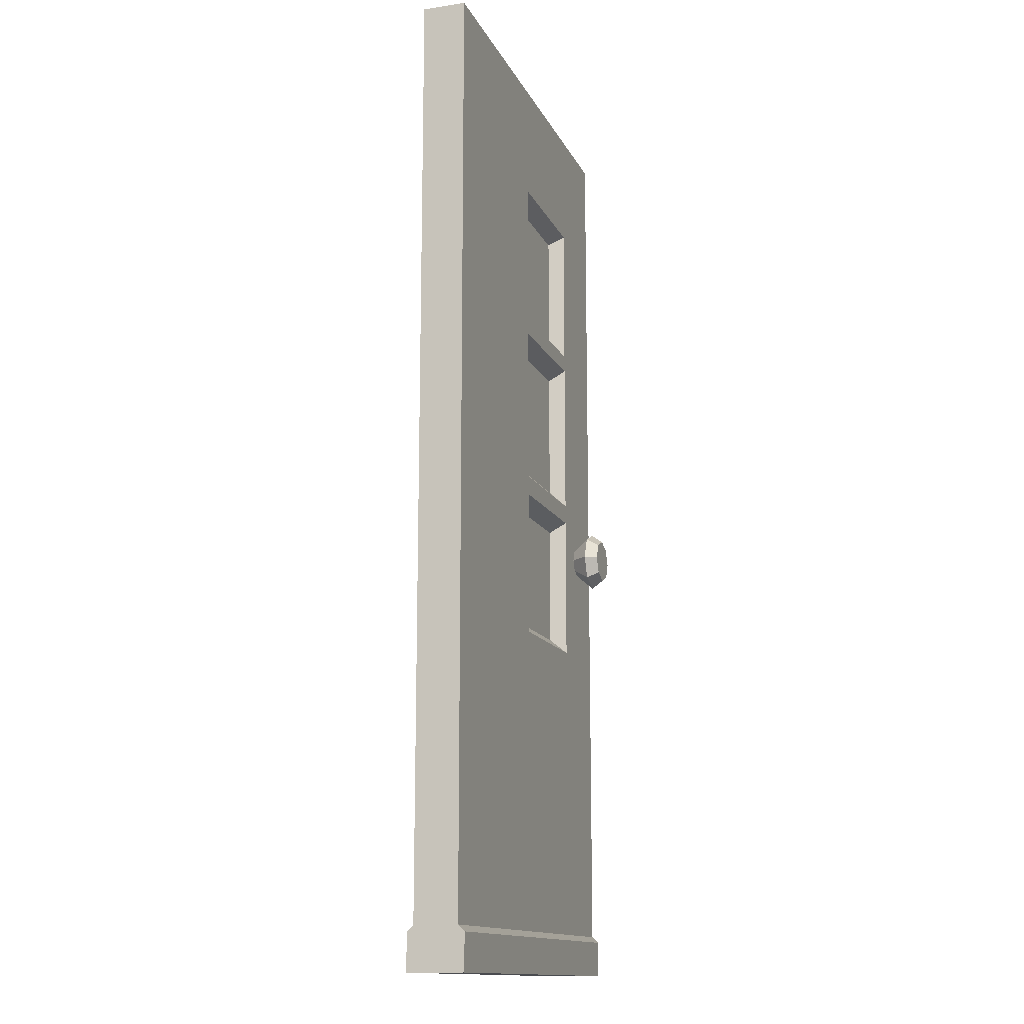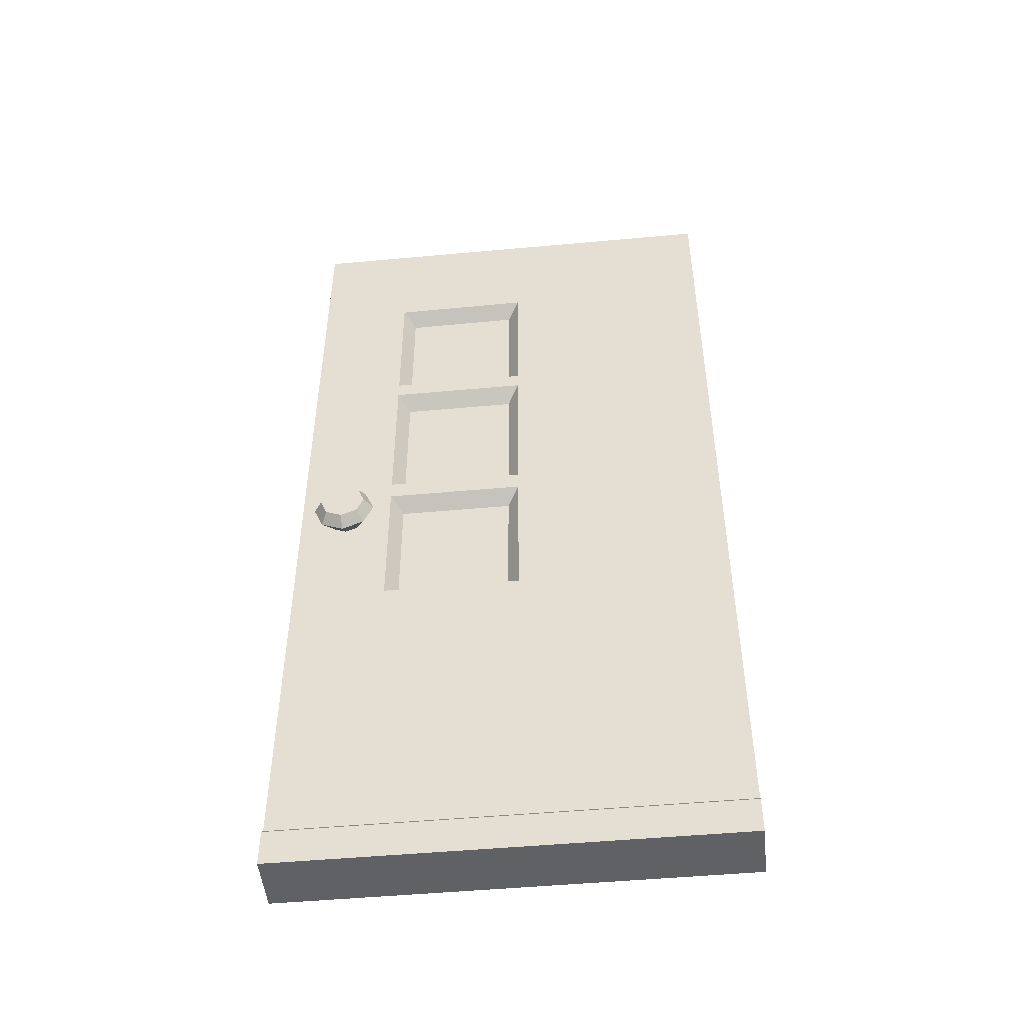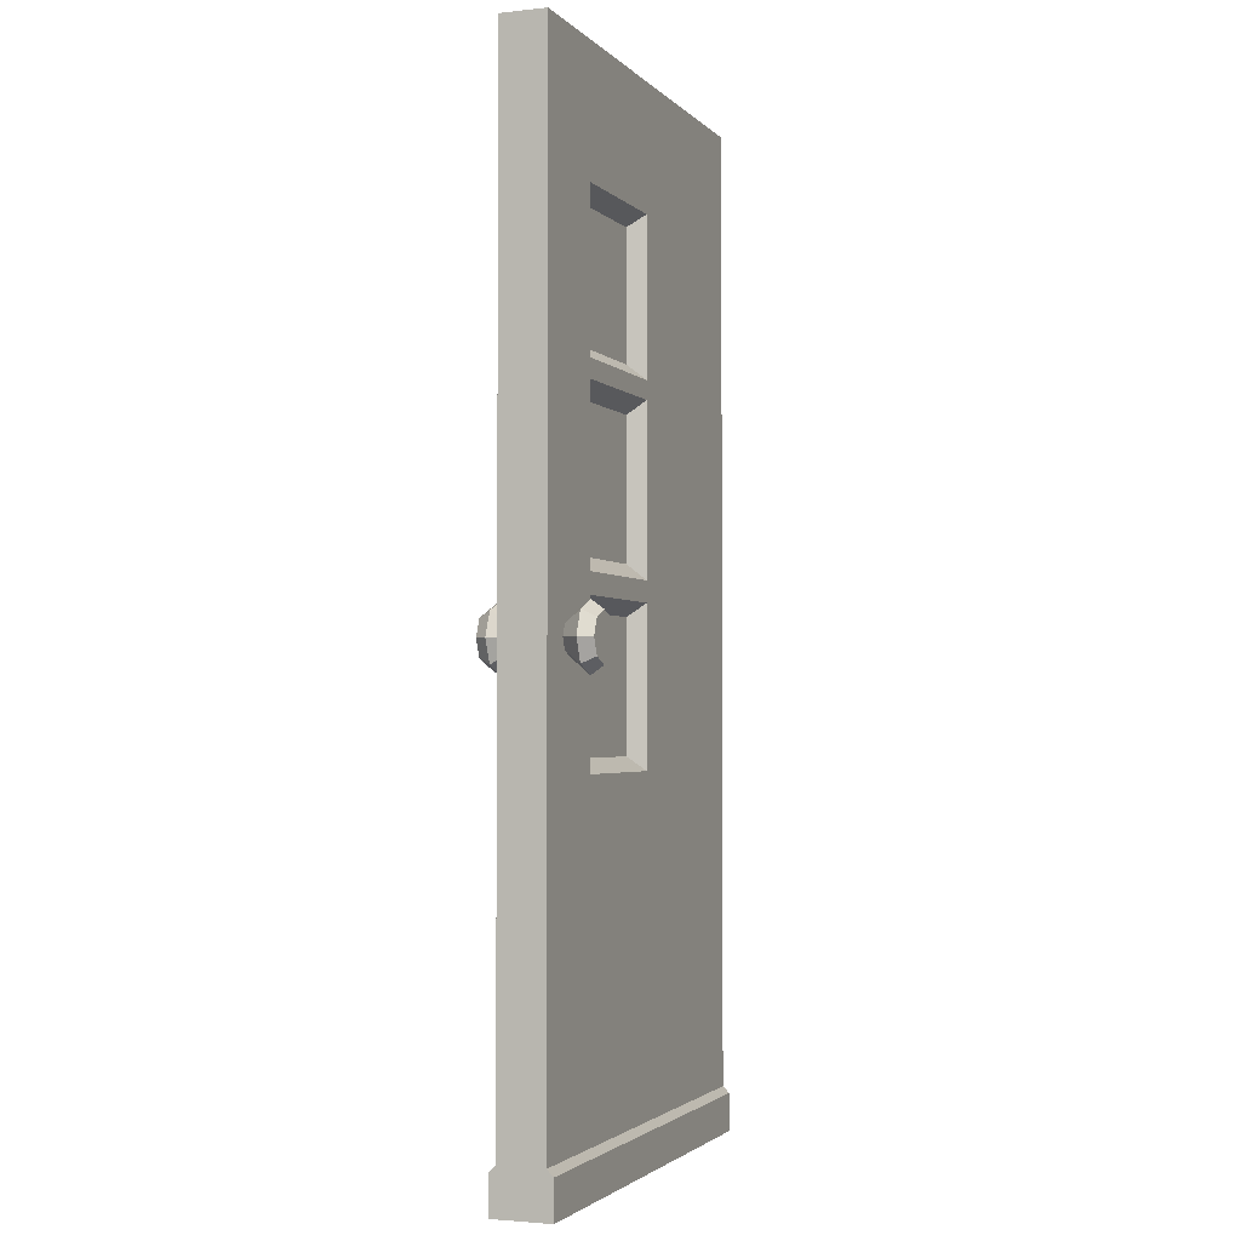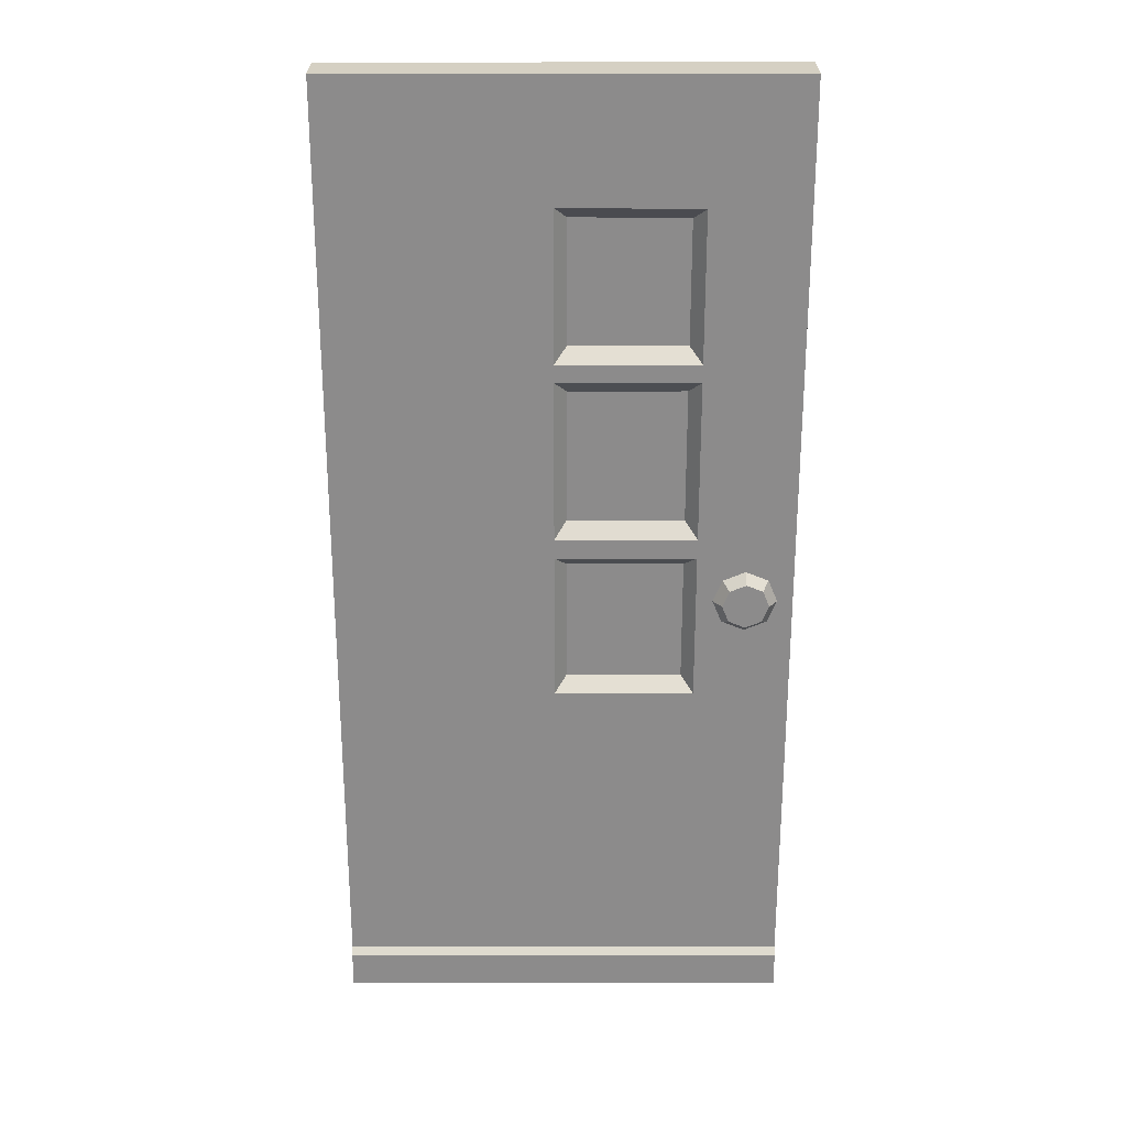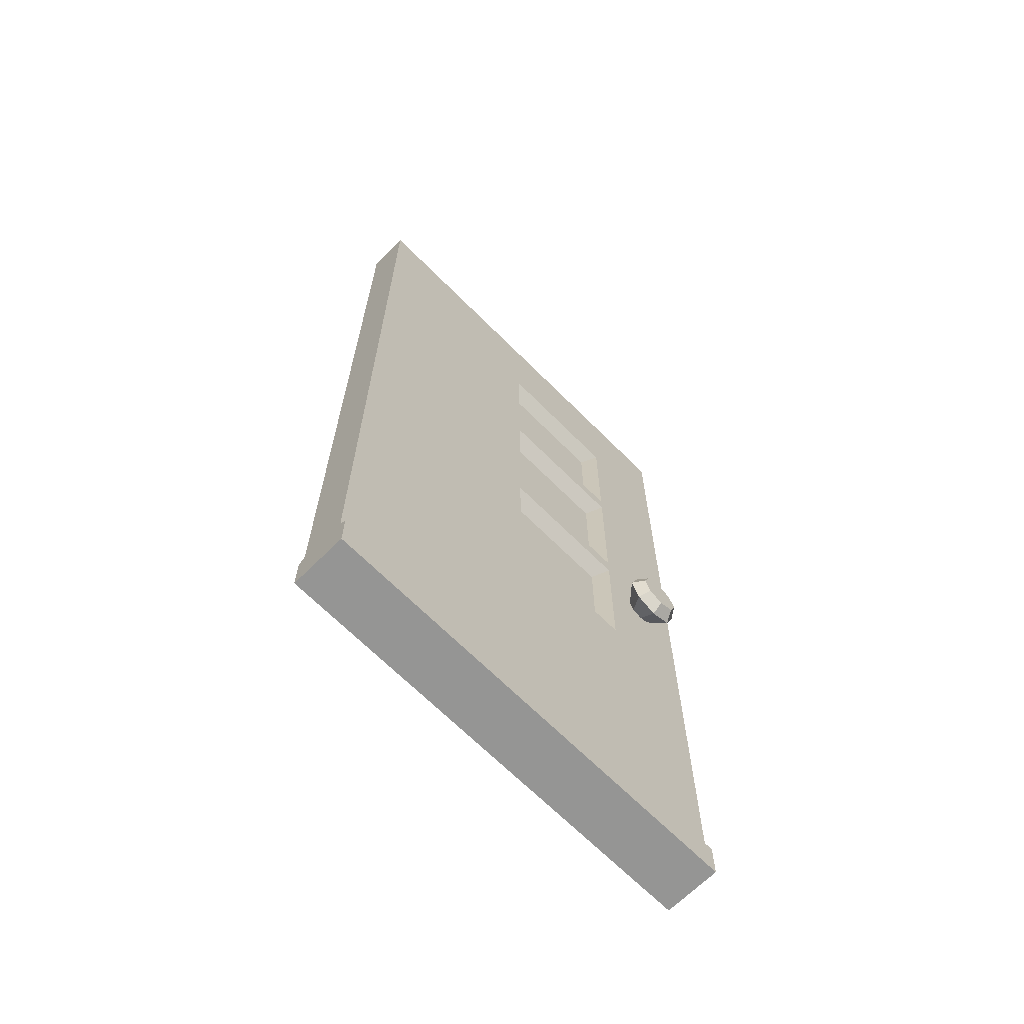
<metadata>
{"format":"obj","ext":"obj","renderer":"f3d","projection":"perspective","resolution":1024,"background":"white","views":[{"elev":-14.0,"azim":-71.8,"up":"+Y"},{"elev":-49.4,"azim":-174.2,"up":"+Y"},{"elev":-2.5,"azim":110.6,"up":"+Y"},{"elev":26.0,"azim":-0.1,"up":"+Y"},{"elev":-67.4,"azim":-45.1,"up":"+Y"}]}
</metadata>
<code>
g SM_Bld_House_Door
v 1.027 5.722e-08 0.1146
v 1.027 0.08345 0.1146
v 1.027 0.09777 0.1
v 0 0.09777 0.1
v 0 0.08345 0.1146
v 0 0 0.1146
v 1.027 5.722e-08 -0.01464
v 1.027 0.09777 -3.815e-08
v 1.027 0.08345 -0.01464
v -1.526e-07 0.09776 -7.629e-08
v 7.629e-08 0 -0.01464
v -7.629e-08 0.08345 -0.01464
v 1.027 2.224 -3.815e-08
v 1.027 2.224 0.1
v 0 2.224 0.1
v -1.526e-07 2.224 -7.629e-08
v 1.027 0.09777 0.1
v 1.027 2.224 0.1
v 1.027 2.224 -3.815e-08
v 1.027 0.09777 -3.815e-08
v 1.027 5.722e-08 -0.01464
v 1.027 5.722e-08 0.1146
v 0 0.09777 0.1
v 0 0 0.1146
v 7.629e-08 0 -0.01464
v -1.526e-07 0.09776 -7.629e-08
v -1.526e-07 2.224 -7.629e-08
v 0 2.224 0.1
v 0.9662 1.114 0.1413
v 0.9524 1.1 0.1688
v 0.9155 1.116 0.1688
v 0.9155 1.135 0.1413
v 0.9155 1.135 0.1413
v 0.9155 1.116 0.1688
v 0.8786 1.1 0.1688
v 0.8648 1.114 0.1413
v 0.8648 1.114 0.1413
v 0.8786 1.1 0.1688
v 0.8633 1.063 0.1688
v 0.8438 1.063 0.1413
v 0.8438 1.063 0.1413
v 0.8633 1.063 0.1688
v 0.8786 1.026 0.1688
v 0.8648 1.013 0.1413
v 0.8648 1.013 0.1413
v 0.8786 1.026 0.1688
v 0.9155 1.011 0.1688
v 0.9155 0.9917 0.1413
v 0.9155 0.9917 0.1413
v 0.9155 1.011 0.1688
v 0.9524 1.026 0.1688
v 0.9662 1.013 0.1413
v 0.9662 1.013 0.1413
v 0.9524 1.026 0.1688
v 0.9677 1.063 0.1688
v 0.9872 1.063 0.1413
v 0.9872 1.063 0.1413
v 0.9677 1.063 0.1688
v 0.9524 1.1 0.1688
v 0.9662 1.114 0.1413
v 0.9323 1.08 0.08659
v 0.9662 1.114 0.1413
v 0.9155 1.135 0.1413
v 0.9155 1.087 0.08659
v 0.9155 1.087 0.08659
v 0.9155 1.135 0.1413
v 0.8648 1.114 0.1413
v 0.8987 1.08 0.08659
v 0.8987 1.08 0.08659
v 0.8648 1.114 0.1413
v 0.8438 1.063 0.1413
v 0.8917 1.063 0.08659
v 0.8917 1.063 0.08659
v 0.8438 1.063 0.1413
v 0.8648 1.013 0.1413
v 0.8987 1.047 0.08659
v 0.8987 1.047 0.08659
v 0.8648 1.013 0.1413
v 0.9155 0.9917 0.1413
v 0.9155 1.04 0.08659
v 0.9155 1.04 0.08659
v 0.9155 0.9917 0.1413
v 0.9662 1.013 0.1413
v 0.9323 1.047 0.08659
v 0.9323 1.047 0.08659
v 0.9662 1.013 0.1413
v 0.9872 1.063 0.1413
v 0.9393 1.063 0.08659
v 0.9393 1.063 0.08659
v 0.9872 1.063 0.1413
v 0.9662 1.114 0.1413
v 0.9323 1.08 0.08659
v 0.7824 1.916 0.06531
v 0.7824 1.636 0.06531
v 0.5206 1.636 0.06531
v 0.5206 1.919 0.06531
v 0.7824 1.118 0.06531
v 0.7824 0.8355 0.06531
v 0.5206 0.8355 0.06531
v 0.5206 1.118 0.06531
v 0.7824 1.532 0.06531
v 0.7824 1.226 0.06531
v 0.5206 1.226 0.06531
v 0.5206 1.532 0.06531
v 0.8101 1.606 0.1
v 0.7824 1.636 0.06531
v 0.7824 1.916 0.06531
v 0.8101 1.946 0.1
v 0.4928 1.949 0.1
v 0.5206 1.919 0.06531
v 0.5206 1.636 0.06531
v 0.4928 1.606 0.1
v 0.4928 1.606 0.1
v 0.5206 1.636 0.06531
v 0.7824 1.636 0.06531
v 0.8101 1.606 0.1
v 0.8101 1.148 0.1
v 0.7824 1.118 0.06531
v 0.5206 1.118 0.06531
v 0.4928 1.148 0.1
v 0.4928 1.148 0.1
v 0.5206 1.118 0.06531
v 0.5206 0.8355 0.06531
v 0.4928 0.8055 0.1
v 0.4928 0.8055 0.1
v 0.5206 0.8355 0.06531
v 0.7824 0.8355 0.06531
v 0.8101 0.8055 0.1
v 0.8101 0.8055 0.1
v 0.7824 0.8355 0.06531
v 0.7824 1.118 0.06531
v 0.8101 1.148 0.1
v 0.8101 1.564 0.1
v 0.7824 1.532 0.06531
v 0.5206 1.532 0.06531
v 0.4928 1.564 0.1
v 0.4928 1.564 0.1
v 0.5206 1.532 0.06531
v 0.5206 1.226 0.06531
v 0.4928 1.194 0.1
v 0.4928 1.194 0.1
v 0.5206 1.226 0.06531
v 0.7824 1.226 0.06531
v 0.8101 1.194 0.1
v 0.8101 1.194 0.1
v 0.7824 1.226 0.06531
v 0.7824 1.532 0.06531
v 0.8101 1.564 0.1
v 1.027 5.722e-08 0.1146
v 1.027 5.722e-08 -0.01464
v 7.629e-08 0 -0.01464
v 0 0 0.1146
v 0.7824 1.916 0.06531
v 0.5206 1.919 0.06531
v 0.4928 1.949 0.1
v 0.8101 1.946 0.1
v 0 0 0.1146
v 0 0.08345 0.1146
v 1.027 0.08345 0.1146
v 1.027 5.722e-08 0.1146
v 1.027 0.09777 0.1
v 1.027 0.08345 0.1146
v 0 0.08345 0.1146
v 0 0.09777 0.1
v 0 2.224 0.1
v 0.4928 1.194 0.1
v 0 0.09777 0.1
v 0.4928 1.564 0.1
v 0.4928 1.606 0.1
v 0.4928 1.949 0.1
v 0.8101 1.606 0.1
v 1.027 2.224 0.1
v 0.8101 1.946 0.1
v 0.8101 1.564 0.1
v 0.8101 1.148 0.1
v 0.8101 1.194 0.1
v 1.027 0.09777 0.1
v 0.8101 0.8055 0.1
v 0.4928 1.148 0.1
v 0.4928 1.194 0.1
v 0 0.09777 0.1
v 0.4928 0.8055 0.1
v 0.9662 1.114 -0.04127
v 0.9155 1.135 -0.04127
v 0.9155 1.116 -0.06877
v 0.9524 1.1 -0.06877
v 0.9155 1.135 -0.04127
v 0.8648 1.114 -0.04127
v 0.8786 1.1 -0.06877
v 0.9155 1.116 -0.06877
v 0.8648 1.114 -0.04127
v 0.8438 1.063 -0.04127
v 0.8633 1.063 -0.06877
v 0.8786 1.1 -0.06877
v 0.8438 1.063 -0.04127
v 0.8648 1.013 -0.04127
v 0.8786 1.026 -0.06877
v 0.8633 1.063 -0.06877
v 0.8648 1.013 -0.04127
v 0.9155 0.9917 -0.04127
v 0.9155 1.011 -0.06877
v 0.8786 1.026 -0.06877
v 0.9155 0.9917 -0.04127
v 0.9662 1.013 -0.04127
v 0.9524 1.026 -0.06877
v 0.9155 1.011 -0.06877
v 0.9662 1.013 -0.04127
v 0.9872 1.063 -0.04127
v 0.9677 1.063 -0.06877
v 0.9524 1.026 -0.06877
v 0.9872 1.063 -0.04127
v 0.9662 1.114 -0.04127
v 0.9524 1.1 -0.06877
v 0.9677 1.063 -0.06877
v 0.9323 1.08 0.01341
v 0.9155 1.087 0.01341
v 0.9155 1.135 -0.04127
v 0.9662 1.114 -0.04127
v 0.9155 1.087 0.01341
v 0.8987 1.08 0.01341
v 0.8648 1.114 -0.04127
v 0.9155 1.135 -0.04127
v 0.8987 1.08 0.01341
v 0.8917 1.063 0.01341
v 0.8438 1.063 -0.04127
v 0.8648 1.114 -0.04127
v 0.8917 1.063 0.01341
v 0.8987 1.047 0.01341
v 0.8648 1.013 -0.04127
v 0.8438 1.063 -0.04127
v 0.8987 1.047 0.01341
v 0.9155 1.04 0.01341
v 0.9155 0.9917 -0.04127
v 0.8648 1.013 -0.04127
v 0.9155 1.04 0.01341
v 0.9323 1.047 0.01341
v 0.9662 1.013 -0.04127
v 0.9155 0.9917 -0.04127
v 0.9323 1.047 0.01341
v 0.9393 1.063 0.01341
v 0.9872 1.063 -0.04127
v 0.9662 1.013 -0.04127
v 0.9393 1.063 0.01341
v 0.9323 1.08 0.01341
v 0.9662 1.114 -0.04127
v 0.9872 1.063 -0.04127
v 0.7824 1.916 0.03469
v 0.5206 1.919 0.03469
v 0.5206 1.636 0.03469
v 0.7824 1.636 0.03469
v 0.7824 1.118 0.03469
v 0.5206 1.118 0.03469
v 0.5206 0.8355 0.03469
v 0.7824 0.8355 0.03469
v 0.7824 1.532 0.03469
v 0.5206 1.532 0.03469
v 0.5206 1.226 0.03469
v 0.7824 1.226 0.03469
v 0.8101 1.606 -1.907e-08
v 0.8101 1.946 -1.907e-08
v 0.7824 1.916 0.03469
v 0.7824 1.636 0.03469
v 0.4928 1.949 -1.907e-08
v 0.4928 1.606 -1.907e-08
v 0.5206 1.636 0.03469
v 0.5206 1.919 0.03469
v 0.4928 1.606 -1.907e-08
v 0.8101 1.606 -1.907e-08
v 0.7824 1.636 0.03469
v 0.5206 1.636 0.03469
v 0.8101 1.148 -1.907e-08
v 0.4928 1.148 -1.907e-08
v 0.5206 1.118 0.03469
v 0.7824 1.118 0.03469
v 0.4928 1.148 -1.907e-08
v 0.4928 0.8055 -1.907e-08
v 0.5206 0.8355 0.03469
v 0.5206 1.118 0.03469
v 0.4928 0.8055 -1.907e-08
v 0.8101 0.8055 -1.907e-08
v 0.7824 0.8355 0.03469
v 0.5206 0.8355 0.03469
v 0.8101 0.8055 -1.907e-08
v 0.8101 1.148 -1.907e-08
v 0.7824 1.118 0.03469
v 0.7824 0.8355 0.03469
v 0.8101 1.564 -1.907e-08
v 0.4928 1.564 -1.907e-08
v 0.5206 1.532 0.03469
v 0.7824 1.532 0.03469
v 0.4928 1.564 -1.907e-08
v 0.4928 1.194 -1.907e-08
v 0.5206 1.226 0.03469
v 0.5206 1.532 0.03469
v 0.4928 1.194 -1.907e-08
v 0.8101 1.194 -1.907e-08
v 0.7824 1.226 0.03469
v 0.5206 1.226 0.03469
v 0.8101 1.194 -1.907e-08
v 0.8101 1.564 -1.907e-08
v 0.7824 1.532 0.03469
v 0.7824 1.226 0.03469
v 0.7824 1.916 0.03469
v 0.8101 1.946 -1.907e-08
v 0.4928 1.949 -1.907e-08
v 0.5206 1.919 0.03469
v 7.629e-08 0 -0.01464
v 1.027 5.722e-08 -0.01464
v 1.027 0.08345 -0.01464
v -7.629e-08 0.08345 -0.01464
v 1.027 0.09777 -3.815e-08
v -1.526e-07 0.09776 -7.629e-08
v -7.629e-08 0.08345 -0.01464
v 1.027 0.08345 -0.01464
v -1.526e-07 2.224 -7.629e-08
v -1.526e-07 0.09776 -7.629e-08
v 0.4928 1.194 -1.907e-08
v 0.4928 1.564 -1.907e-08
v 0.4928 1.606 -1.907e-08
v 0.4928 1.949 -1.907e-08
v 0.8101 1.606 -1.907e-08
v 1.027 2.224 -3.815e-08
v 0.8101 1.946 -1.907e-08
v 0.8101 1.564 -1.907e-08
v 0.8101 1.148 -1.907e-08
v 0.8101 1.194 -1.907e-08
v 1.027 0.09777 -3.815e-08
v 0.8101 0.8055 -1.907e-08
v 0.4928 1.148 -1.907e-08
v 0.4928 1.194 -1.907e-08
v -1.526e-07 0.09776 -7.629e-08
v 0.4928 0.8055 -1.907e-08
v 0.9524 1.1 0.1688
v 0.9155 1.063 0.1688
v 0.9155 1.116 0.1688
v 0.9677 1.063 0.1688
v 0.8786 1.1 0.1688
v 0.9524 1.026 0.1688
v 0.8633 1.063 0.1688
v 0.9155 1.011 0.1688
v 0.8786 1.026 0.1688
v 0.9524 1.1 -0.06877
v 0.9155 1.116 -0.06877
v 0.9155 1.063 -0.06877
v 0.9677 1.063 -0.06877
v 0.8786 1.1 -0.06877
v 0.9524 1.026 -0.06877
v 0.8633 1.063 -0.06877
v 0.9155 1.011 -0.06877
v 0.8786 1.026 -0.06877
g SM_Bld_House_Door_0
f 3 2 1
f 6 5 4
f 9 8 7
f 12 11 10
f 15 14 13
f 16 15 13
f 19 18 17
f 20 19 17
f 20 17 21
f 17 22 21
f 25 24 23
f 26 25 23
f 26 23 27
f 23 28 27
f 31 30 29
f 32 31 29
f 35 34 33
f 36 35 33
f 39 38 37
f 40 39 37
f 43 42 41
f 44 43 41
f 47 46 45
f 48 47 45
f 51 50 49
f 52 51 49
f 55 54 53
f 56 55 53
f 59 58 57
f 60 59 57
f 63 62 61
f 64 63 61
f 67 66 65
f 68 67 65
f 71 70 69
f 72 71 69
f 75 74 73
f 76 75 73
f 79 78 77
f 80 79 77
f 83 82 81
f 84 83 81
f 87 86 85
f 88 87 85
f 91 90 89
f 92 91 89
f 95 94 93
f 96 95 93
f 99 98 97
f 100 99 97
f 103 102 101
f 104 103 101
f 107 106 105
f 108 107 105
f 111 110 109
f 112 111 109
f 115 114 113
f 116 115 113
f 119 118 117
f 120 119 117
f 123 122 121
f 124 123 121
f 127 126 125
f 128 127 125
f 131 130 129
f 132 131 129
f 135 134 133
f 136 135 133
f 139 138 137
f 140 139 137
f 143 142 141
f 144 143 141
f 147 146 145
f 148 147 145
f 151 150 149
f 152 151 149
f 155 154 153
f 156 155 153
f 159 158 157
f 160 159 157
f 163 162 161
f 164 163 161
f 167 166 165
f 166 168 165
f 165 168 169
f 170 165 169
f 169 168 171
f 165 170 172
f 170 173 172
f 172 173 171
f 168 174 171
f 172 171 174
f 172 174 175
f 174 176 175
f 172 175 177
f 177 175 178
f 179 175 176
f 180 179 176
f 181 177 178
f 179 180 181
f 182 181 178
f 182 179 181
f 185 184 183
f 186 185 183
f 189 188 187
f 190 189 187
f 193 192 191
f 194 193 191
f 197 196 195
f 198 197 195
f 201 200 199
f 202 201 199
f 205 204 203
f 206 205 203
f 209 208 207
f 210 209 207
f 213 212 211
f 214 213 211
f 217 216 215
f 218 217 215
f 221 220 219
f 222 221 219
f 225 224 223
f 226 225 223
f 229 228 227
f 230 229 227
f 233 232 231
f 234 233 231
f 237 236 235
f 238 237 235
f 241 240 239
f 242 241 239
f 245 244 243
f 246 245 243
f 249 248 247
f 250 249 247
f 253 252 251
f 254 253 251
f 257 256 255
f 258 257 255
f 261 260 259
f 262 261 259
f 265 264 263
f 266 265 263
f 269 268 267
f 270 269 267
f 273 272 271
f 274 273 271
f 277 276 275
f 278 277 275
f 281 280 279
f 282 281 279
f 285 284 283
f 286 285 283
f 289 288 287
f 290 289 287
f 293 292 291
f 294 293 291
f 297 296 295
f 298 297 295
f 301 300 299
f 302 301 299
f 305 304 303
f 306 305 303
f 309 308 307
f 310 309 307
f 313 312 311
f 314 313 311
f 317 316 315
f 318 317 315
f 318 315 319
f 315 320 319
f 318 319 321
f 320 315 322
f 323 320 322
f 323 322 321
f 324 318 321
f 321 322 324
f 324 322 325
f 326 324 325
f 325 322 327
f 325 327 328
f 325 329 326
f 329 330 326
f 327 331 328
f 330 329 331
f 331 332 328
f 329 332 331
f 335 334 333
f 333 334 336
f 337 334 335
f 336 334 338
f 339 334 337
f 338 334 340
f 341 334 339
f 340 334 341
f 344 343 342
f 344 342 345
f 344 346 343
f 344 345 347
f 344 348 346
f 344 347 349
f 344 350 348
f 344 349 350

</code>
